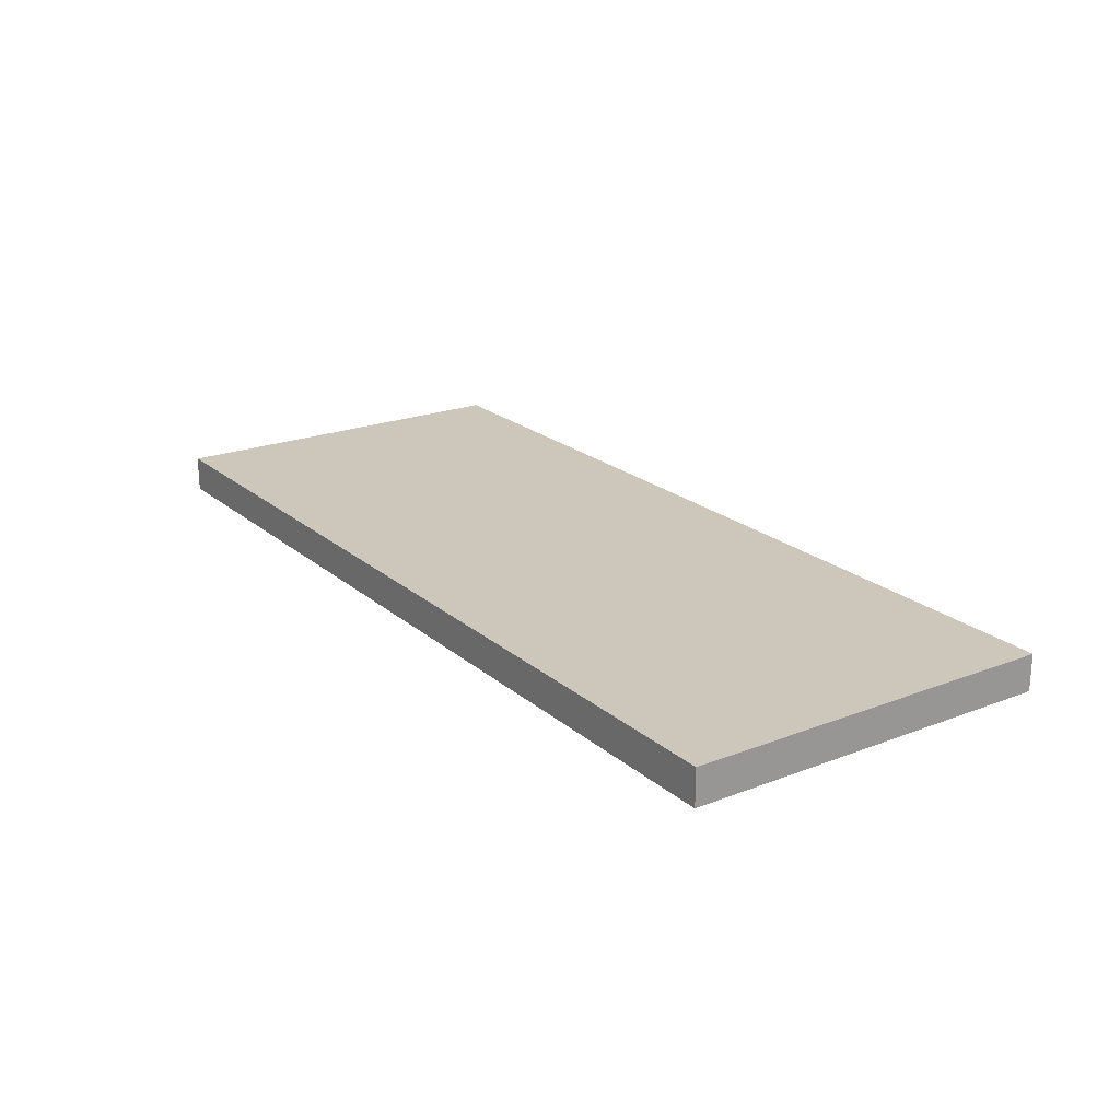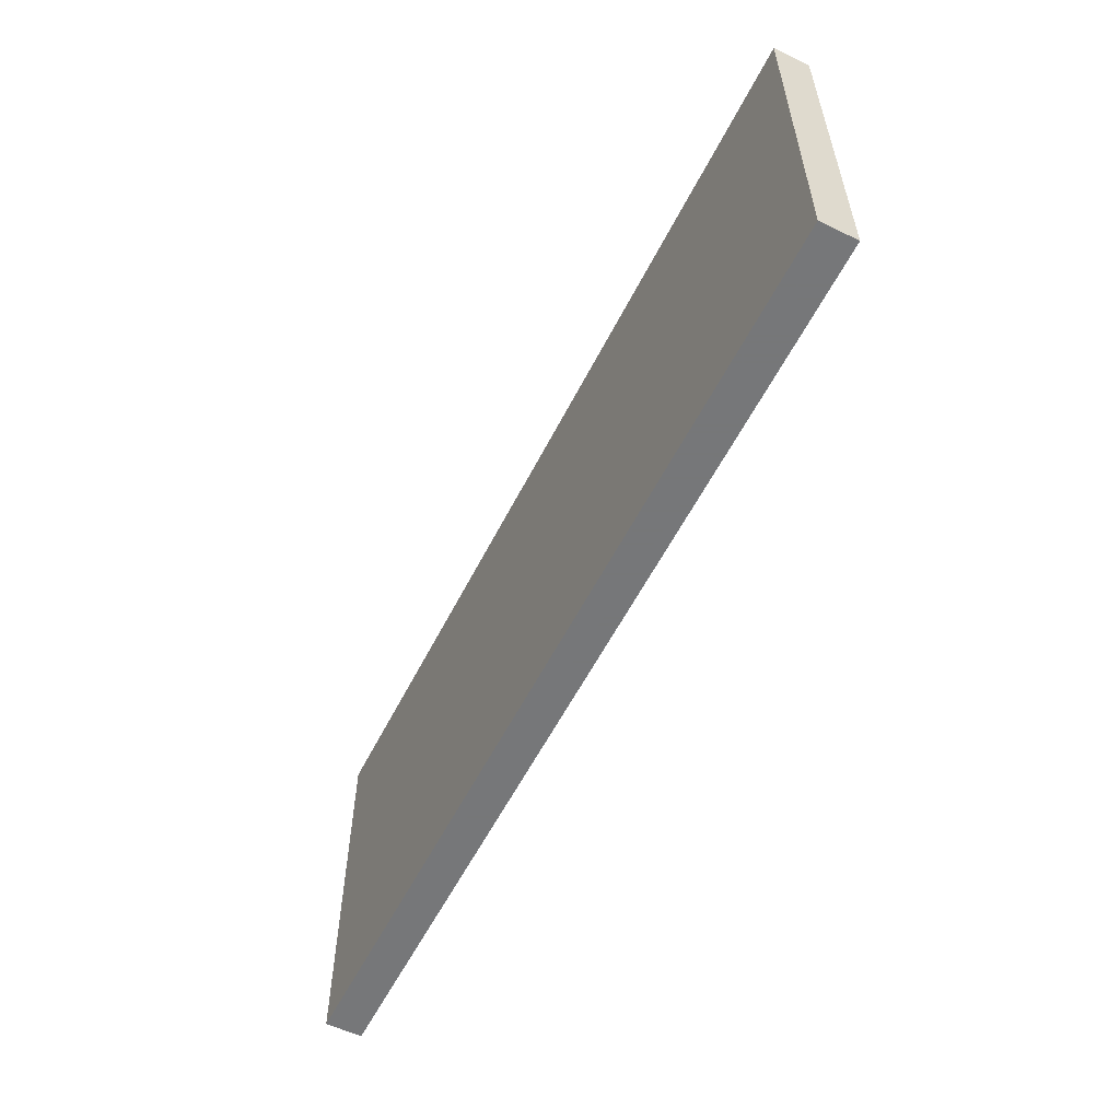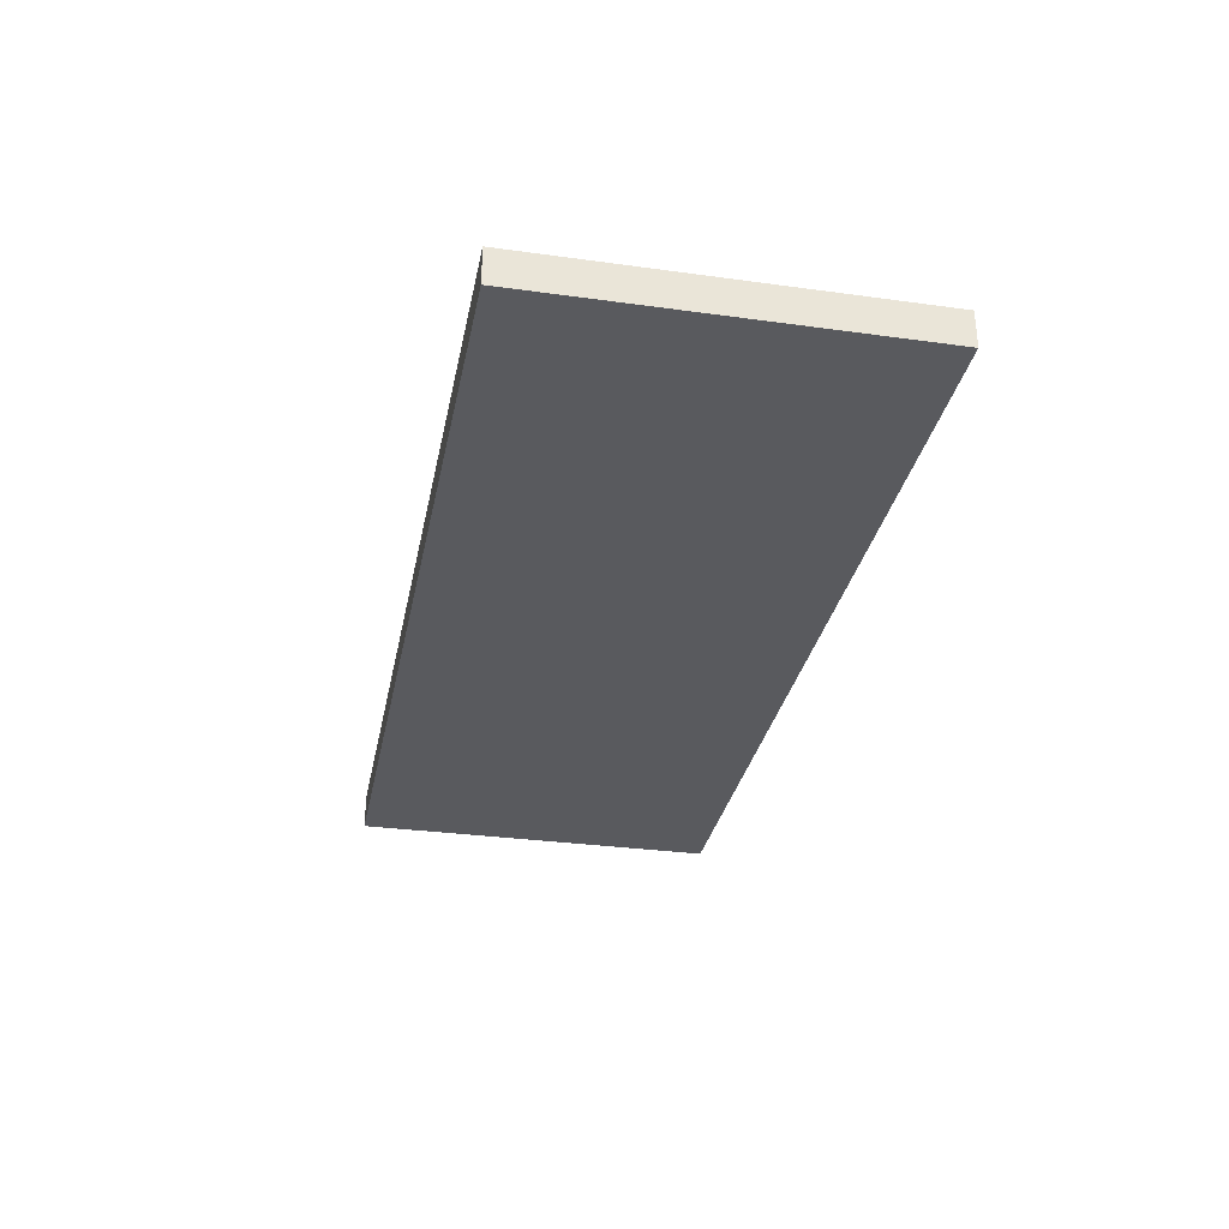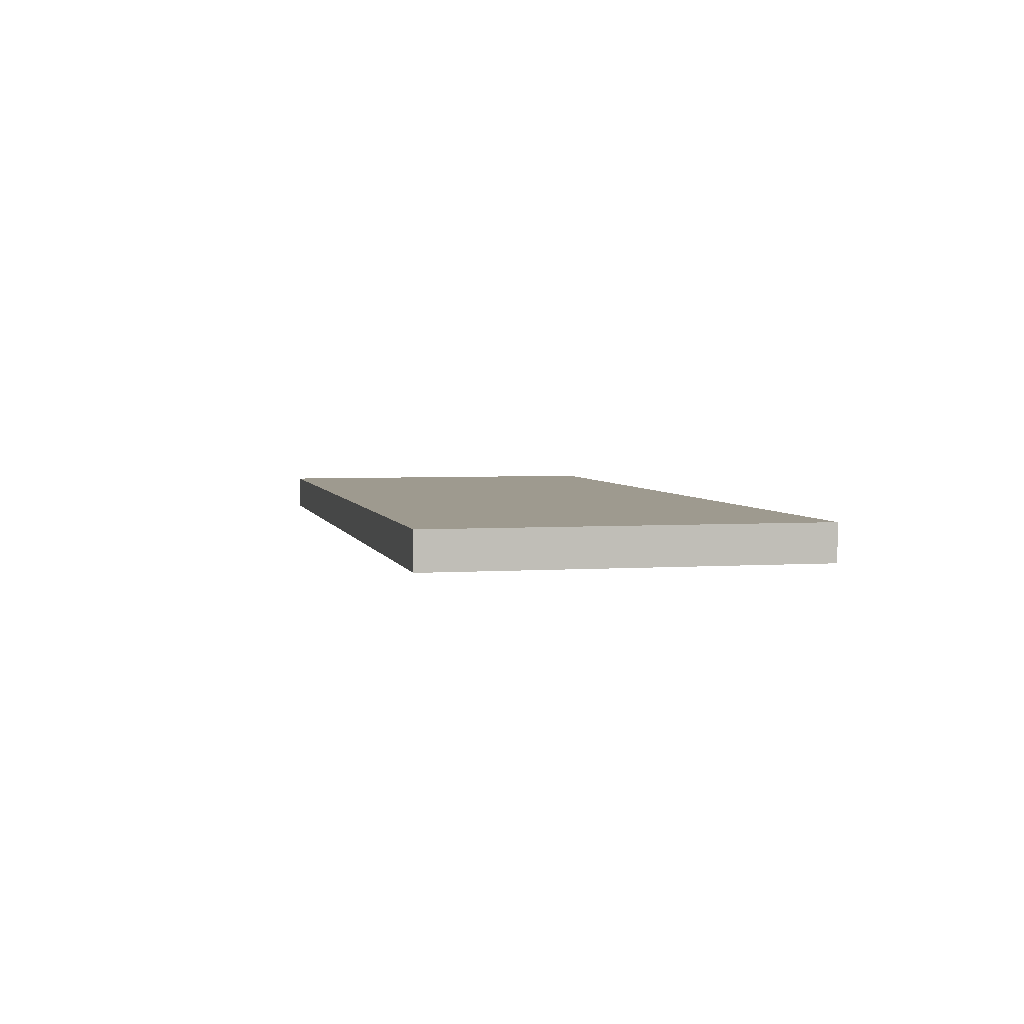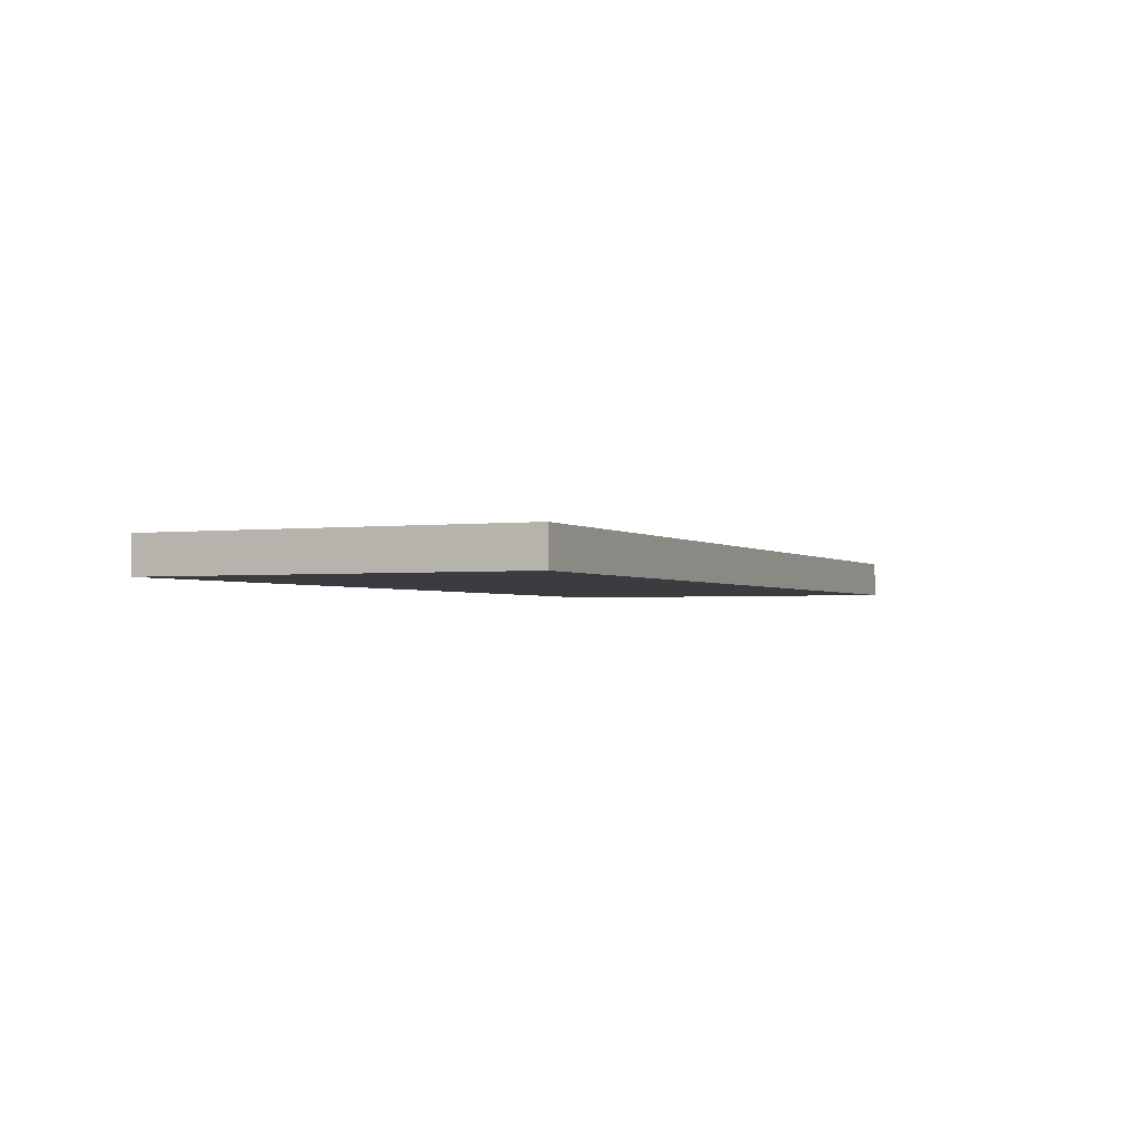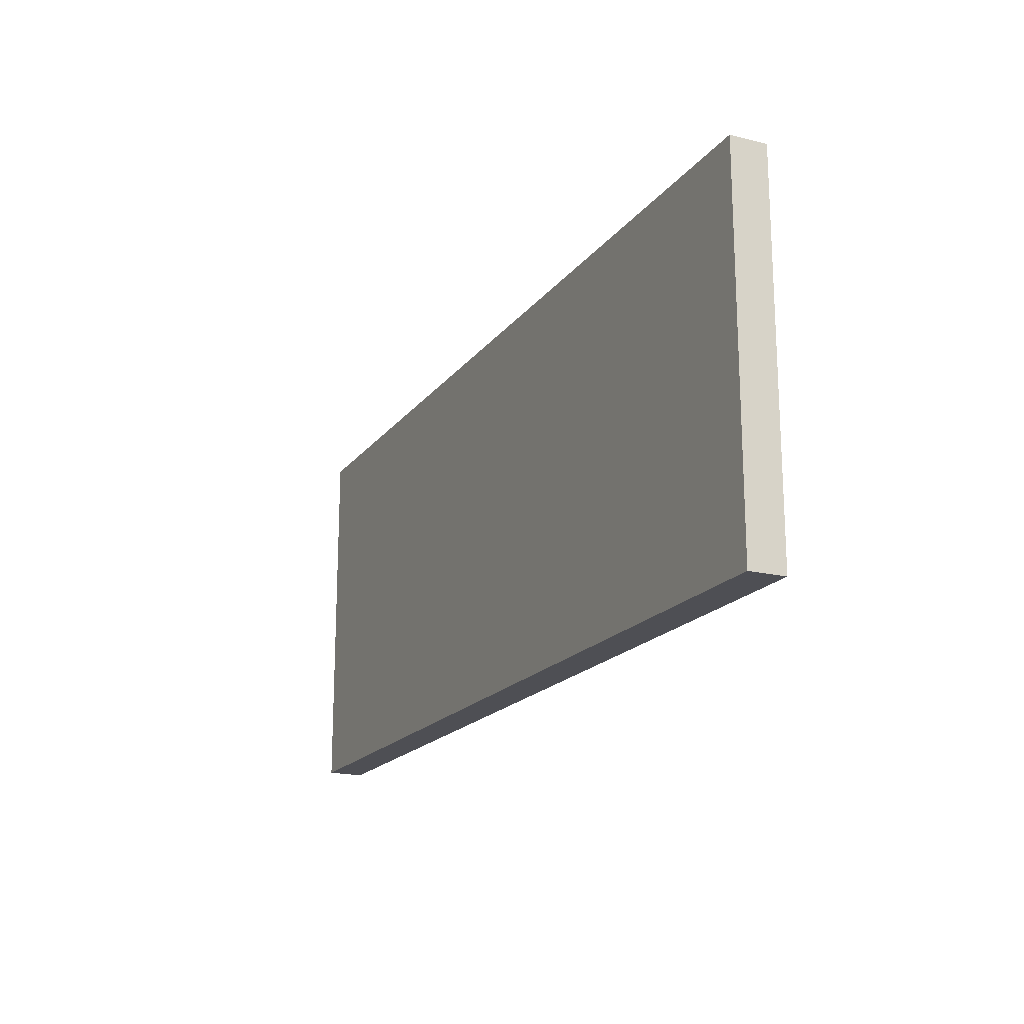
<metadata>
{"format":"obj","ext":"obj","renderer":"f3d","projection":"perspective","resolution":1024,"background":"white","views":[{"elev":21.4,"azim":55.5,"up":"+Y"},{"elev":-57.1,"azim":-116.6,"up":"+Z"},{"elev":-31.3,"azim":-101.1,"up":"+Y"},{"elev":3.8,"azim":-102.8,"up":"+Y"},{"elev":-2.0,"azim":-65.9,"up":"+Y"},{"elev":-18.4,"azim":64.7,"up":"+Z"}]}
</metadata>
<code>
v 1.587 0 0.65
v -1.587 0 0.65
v -1.587 0 -0.65
v 1.587 0 -0.65
v -1.587 -0.125 -0.65
v -1.587 -0.125 0.65
v 1.587 -0.125 0.65
v 1.587 -0.125 -0.65
v 1.587 -0.125 -0.65
v 1.587 -0.125 0.65
v 1.587 0 0.65
v 1.587 0 -0.65
v -1.587 -0.125 -0.65
v 1.587 -0.125 -0.65
v 1.587 0 -0.65
v -1.587 0 -0.65
v -1.587 -0.125 0.65
v -1.587 -0.125 -0.65
v -1.587 0 -0.65
v -1.587 0 0.65
v 1.587 -0.125 0.65
v -1.587 -0.125 0.65
v -1.587 0 0.65
v 1.587 0 0.65
g mesh7608935
f 1 3 2
f 3 1 4
f 5 7 6
f 7 5 8
f 9 11 10
f 11 9 12
f 13 15 14
f 15 13 16
f 17 19 18
f 19 17 20
f 21 23 22
f 23 21 24

</code>
